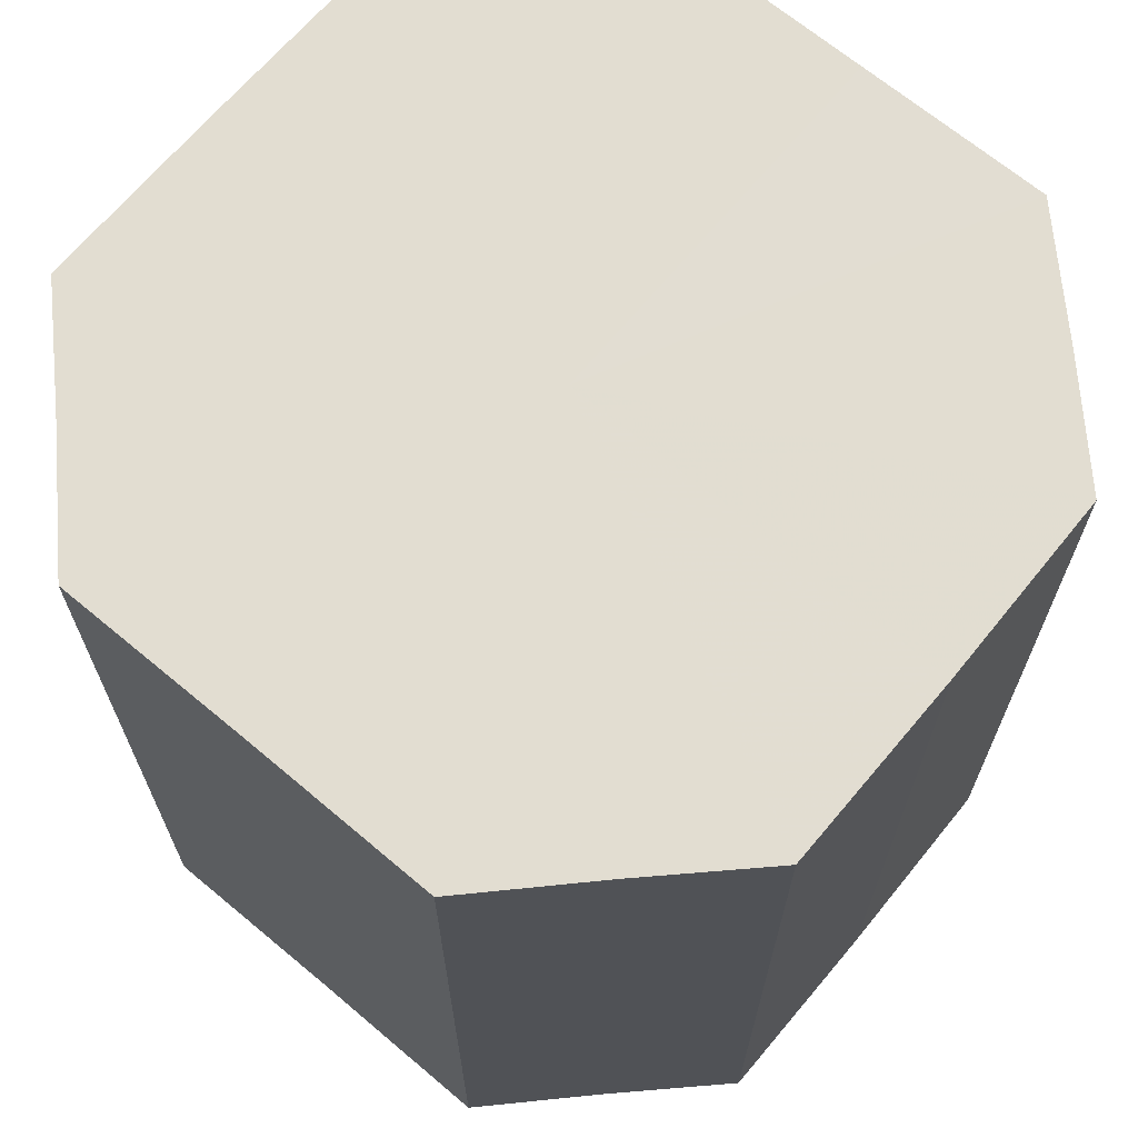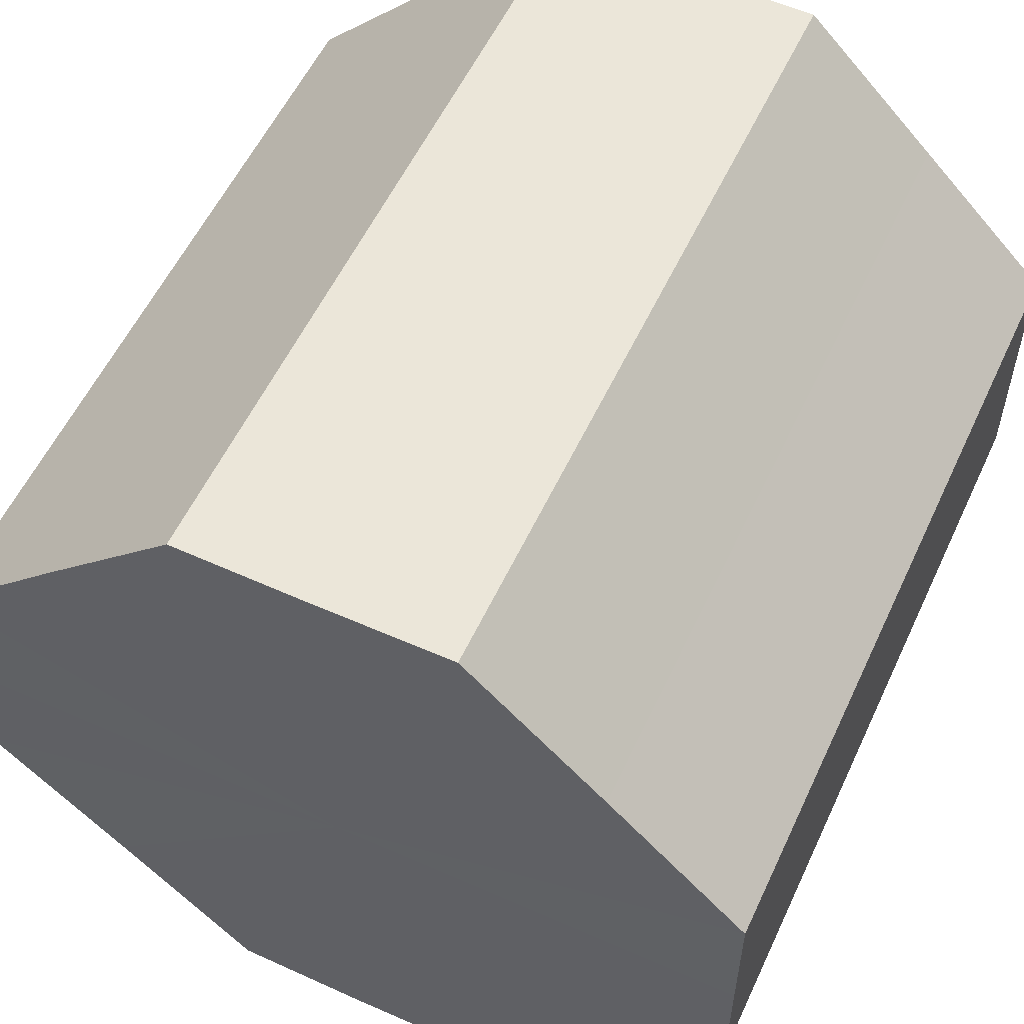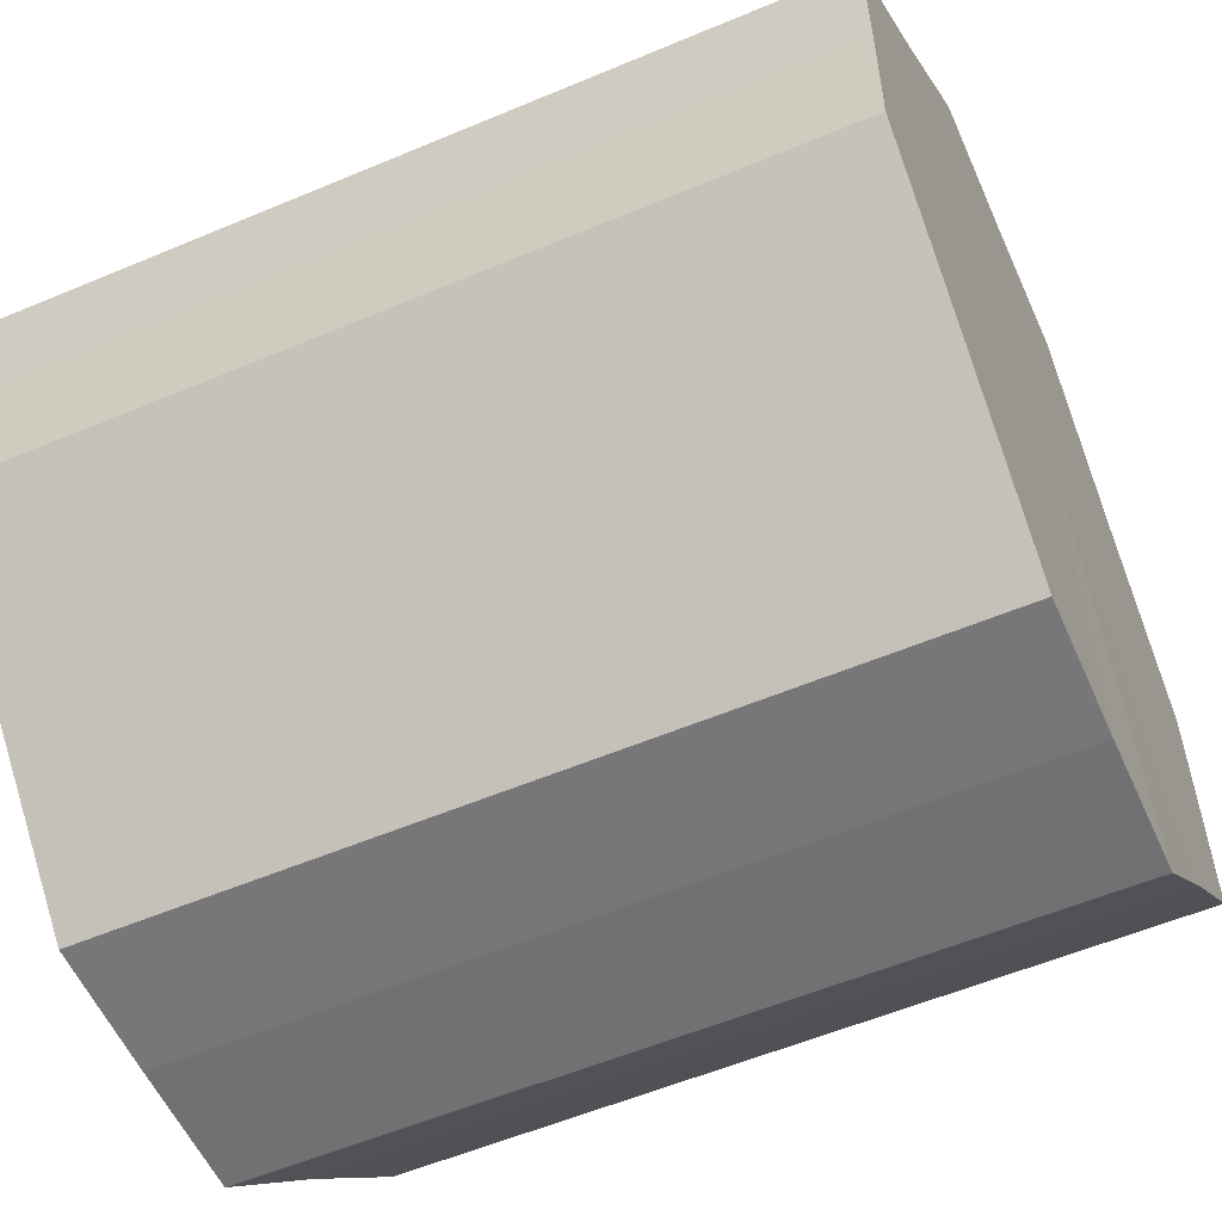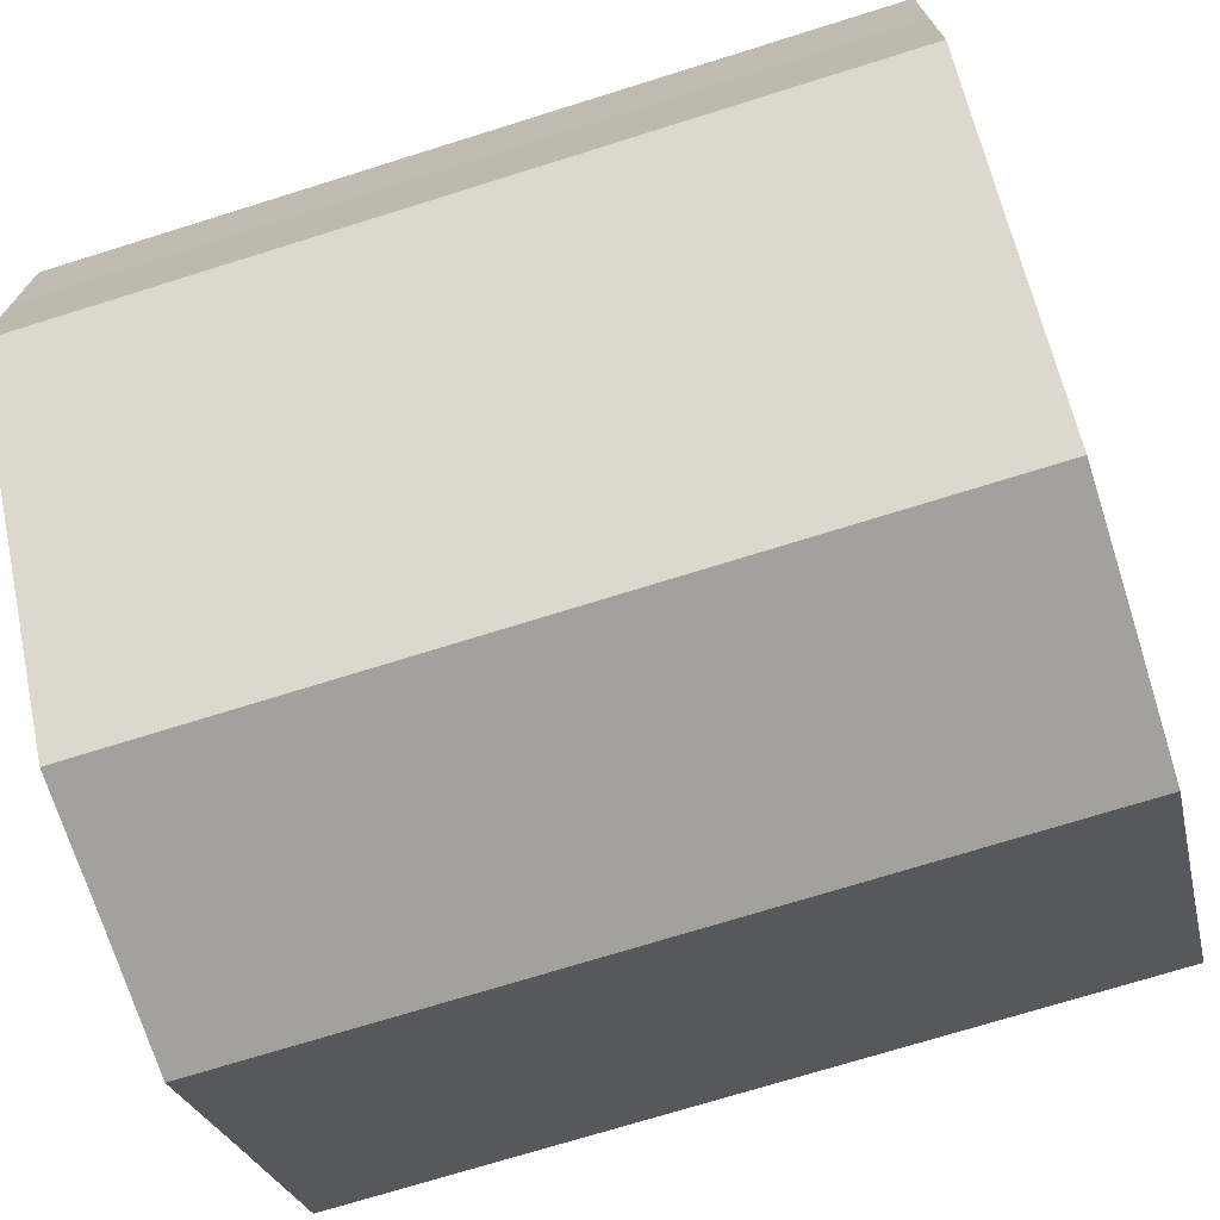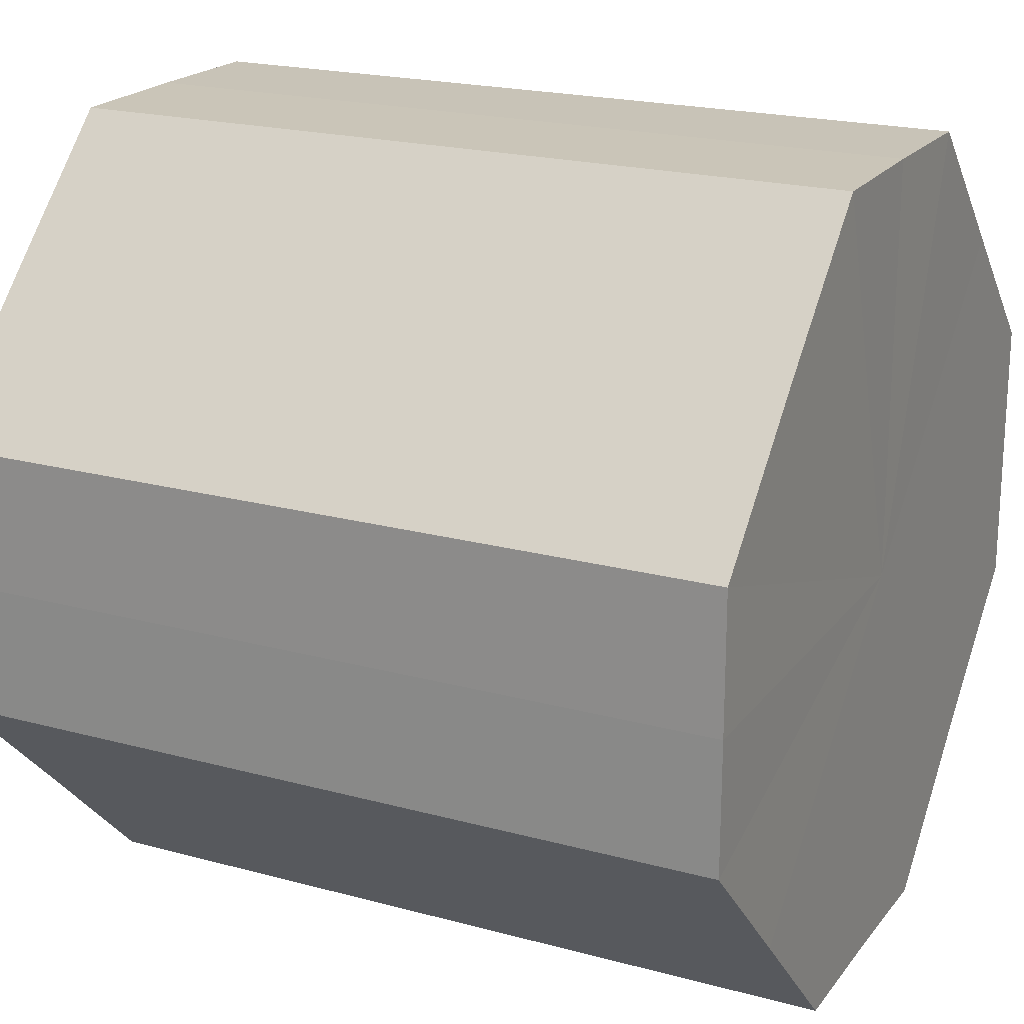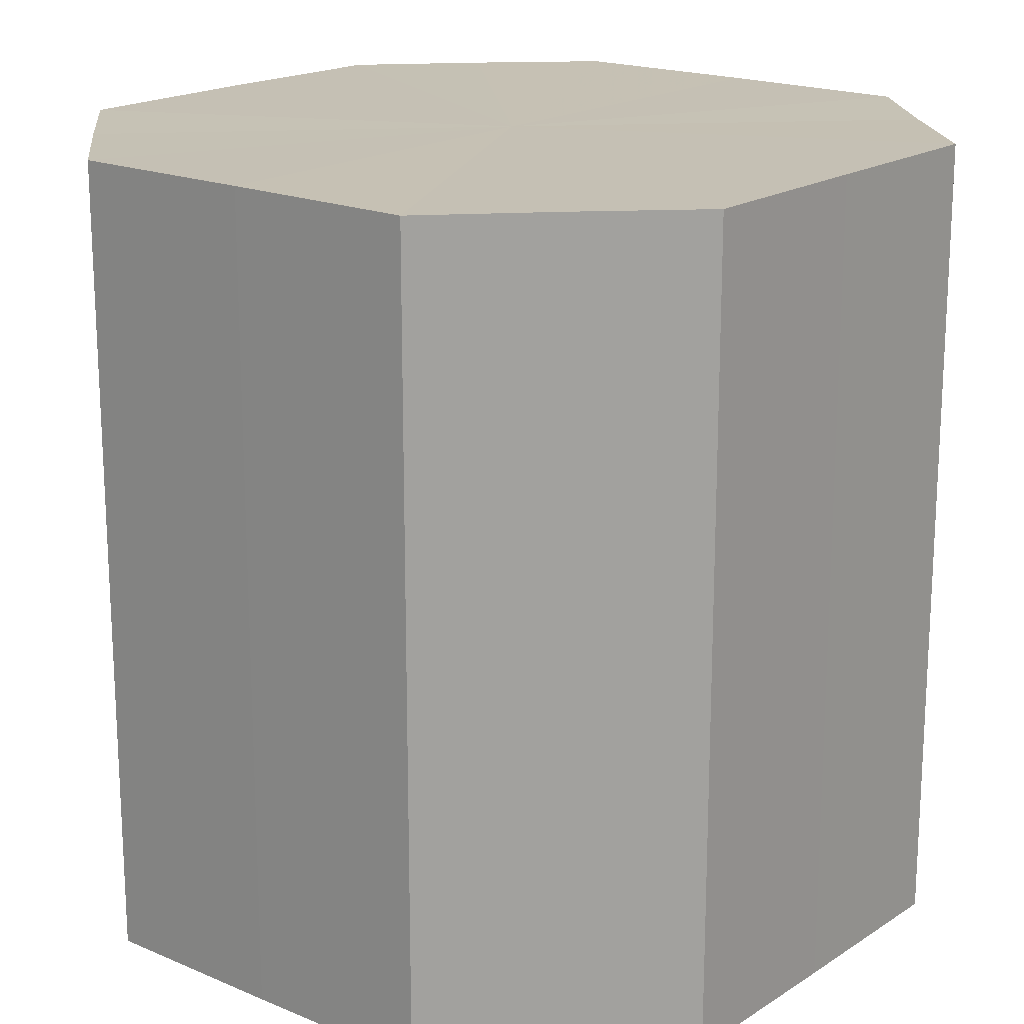
<metadata>
{"format":"obj","ext":"obj","renderer":"f3d","projection":"perspective","resolution":1024,"background":"white","views":[{"elev":68.4,"azim":-5.1,"up":"+Z"},{"elev":56.3,"azim":24.9,"up":"+Y"},{"elev":-56.4,"azim":113.8,"up":"+Y"},{"elev":-72.3,"azim":107.4,"up":"+Y"},{"elev":20.4,"azim":-63.6,"up":"+Y"},{"elev":18.4,"azim":-95.7,"up":"+Z"}]}
</metadata>
<code>
o 21721
v 2229 1873 7.267
v 2229 1873 7.267
v 2229 1873 7.326
v 2229 1873 7.267
v 2229 1873 7.326
v 2229 1873 7.267
v 2229 1873 7.326
v 2229 1873 7.267
v 2229 1873 7.326
v 2229 1873 7.267
v 2229 1873 7.326
v 2229 1873 7.267
v 2229 1873 7.326
v 2229 1873 7.267
v 2229 1873 7.326
v 2229 1873 7.267
v 2229 1873 7.326
v 2229 1873 7.267
v 2229 1873 7.326
v 2229 1873 7.267
v 2229 1873 7.326
v 2229 1873 7.267
v 2229 1873 7.326
v 2229 1873 7.267
v 2229 1873 7.326
v 2229 1873 7.267
v 2229 1873 7.326
v 2229 1873 7.267
v 2229 1873 7.326
v 2229 1873 7.267
v 2229 1873 7.326
v 2229 1873 7.326
v 2229 1873 7.326
v 2229 1873 7.267
v 2229 1873 7.326
v 2229 1873 7.267
v 2229 1873 7.326
v 2229 1873 7.326
v 2229 1873 7.267
v 2229 1873 7.326
v 2229 1873 7.267
v 2229 1873 7.267
v 2229 1873 7.326
v 2229 1873 7.326
v 2229 1873 7.267
v 2229 1873 7.326
v 2229 1873 7.267
v 2229 1873 7.267
v 2229 1873 7.326
v 2229 1873 7.326
v 2229 1873 7.267
v 2229 1873 7.326
v 2229 1873 7.267
v 2229 1873 7.267
v 2229 1873 7.326
v 2229 1873 7.326
v 2229 1873 7.267
v 2229 1873 7.326
v 2229 1873 7.267
v 2229 1873 7.267
v 2229 1873 7.326
v 2229 1873 7.326
v 2229 1873 7.267
v 2229 1873 7.267
v 2229 1873 7.267
v 2229 1873 7.267
v 2229 1873 7.267
v 2229 1873 7.267
v 2229 1873 7.267
v 2229 1873 7.267
v 2229 1873 7.267
v 2229 1873 7.267
v 2229 1873 7.267
v 2229 1873 7.267
v 2229 1873 7.267
v 2229 1873 7.267
v 2229 1873 7.267
v 2229 1873 7.267
v 2229 1873 7.267
v 2229 1873 7.267
v 2229 1873 7.267
v 2229 1873 7.326
v 2229 1873 7.326
v 2229 1873 7.326
v 2229 1873 7.326
v 2229 1873 7.326
v 2229 1873 7.326
v 2229 1873 7.326
v 2229 1873 7.326
v 2229 1873 7.326
v 2229 1873 7.326
v 2229 1873 7.326
v 2229 1873 7.326
v 2229 1873 7.326
v 2229 1873 7.326
v 2229 1873 7.326
v 2229 1873 7.326
v 2229 1873 7.326
f 1 2 3
f 2 4 5
f 6 1 7
f 4 8 9
f 10 6 11
f 8 12 13
f 14 10 15
f 12 16 17
f 18 14 19
f 16 20 21
f 22 18 23
f 20 24 25
f 26 22 27
f 24 28 29
f 30 26 31
f 28 30 32
f 33 34 35
f 35 36 37
f 38 39 33
f 40 41 38
f 37 42 43
f 44 45 40
f 46 47 44
f 43 48 49
f 50 51 46
f 52 53 50
f 49 54 55
f 56 57 52
f 58 59 56
f 55 60 61
f 62 63 58
f 61 64 62
f 65 66 67
f 65 68 66
f 65 67 69
f 65 70 68
f 65 69 71
f 65 72 70
f 65 71 73
f 65 74 72
f 65 73 75
f 65 76 74
f 65 75 77
f 65 78 76
f 65 77 79
f 65 80 78
f 65 79 81
f 65 81 80
f 82 83 84
f 82 85 83
f 82 84 86
f 82 87 85
f 82 86 88
f 82 89 87
f 82 88 90
f 82 91 89
f 82 90 92
f 82 93 91
f 82 92 94
f 82 95 93
f 82 94 96
f 82 97 95
f 82 96 98
f 82 98 97

</code>
